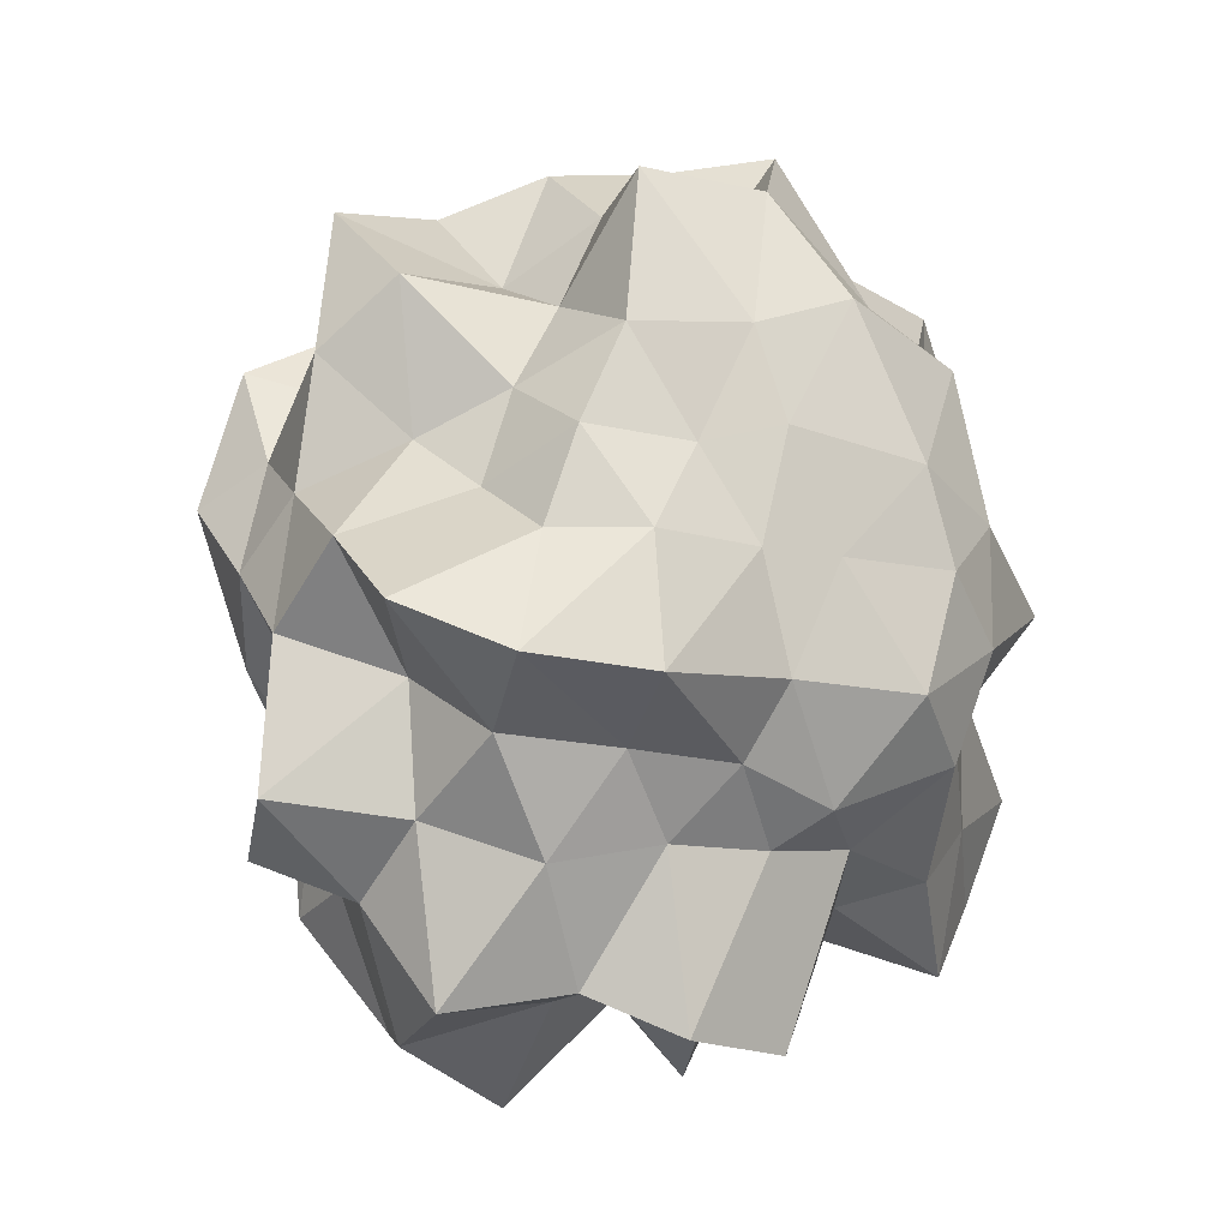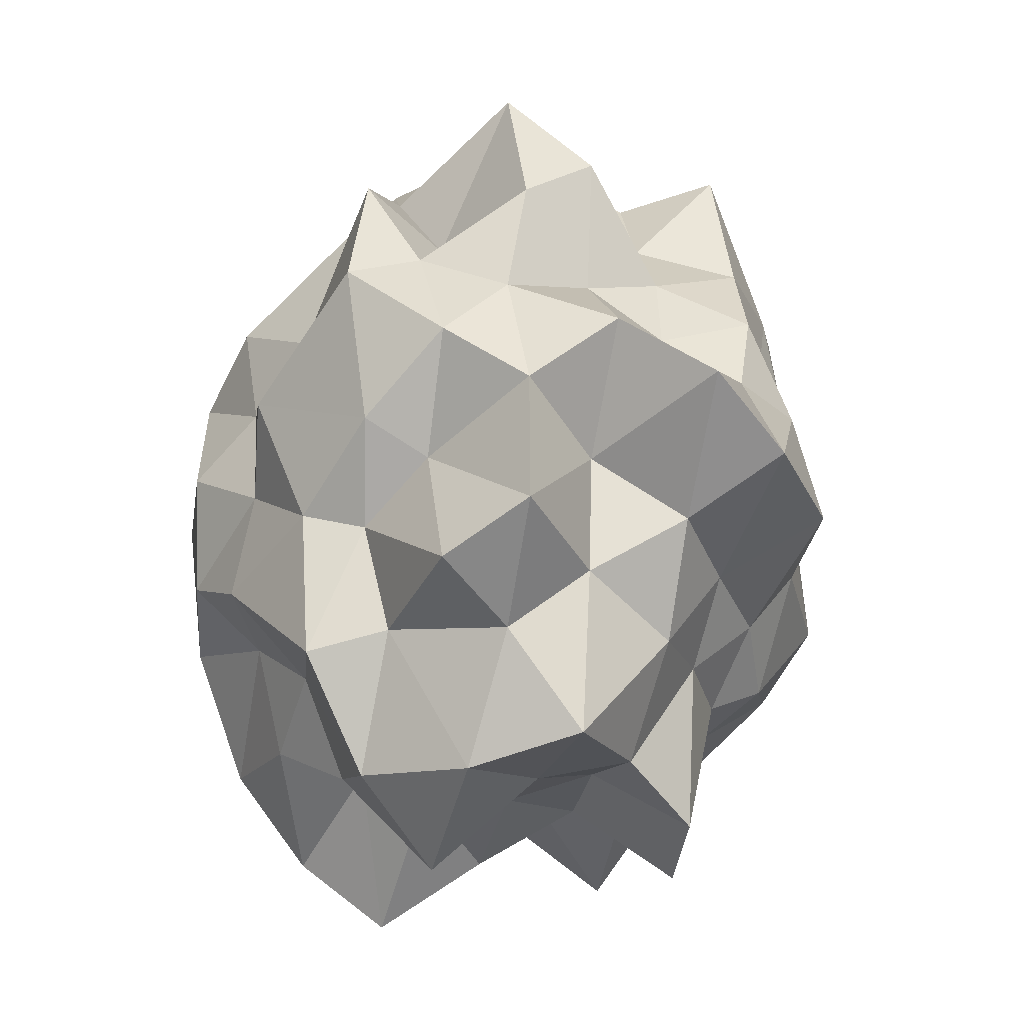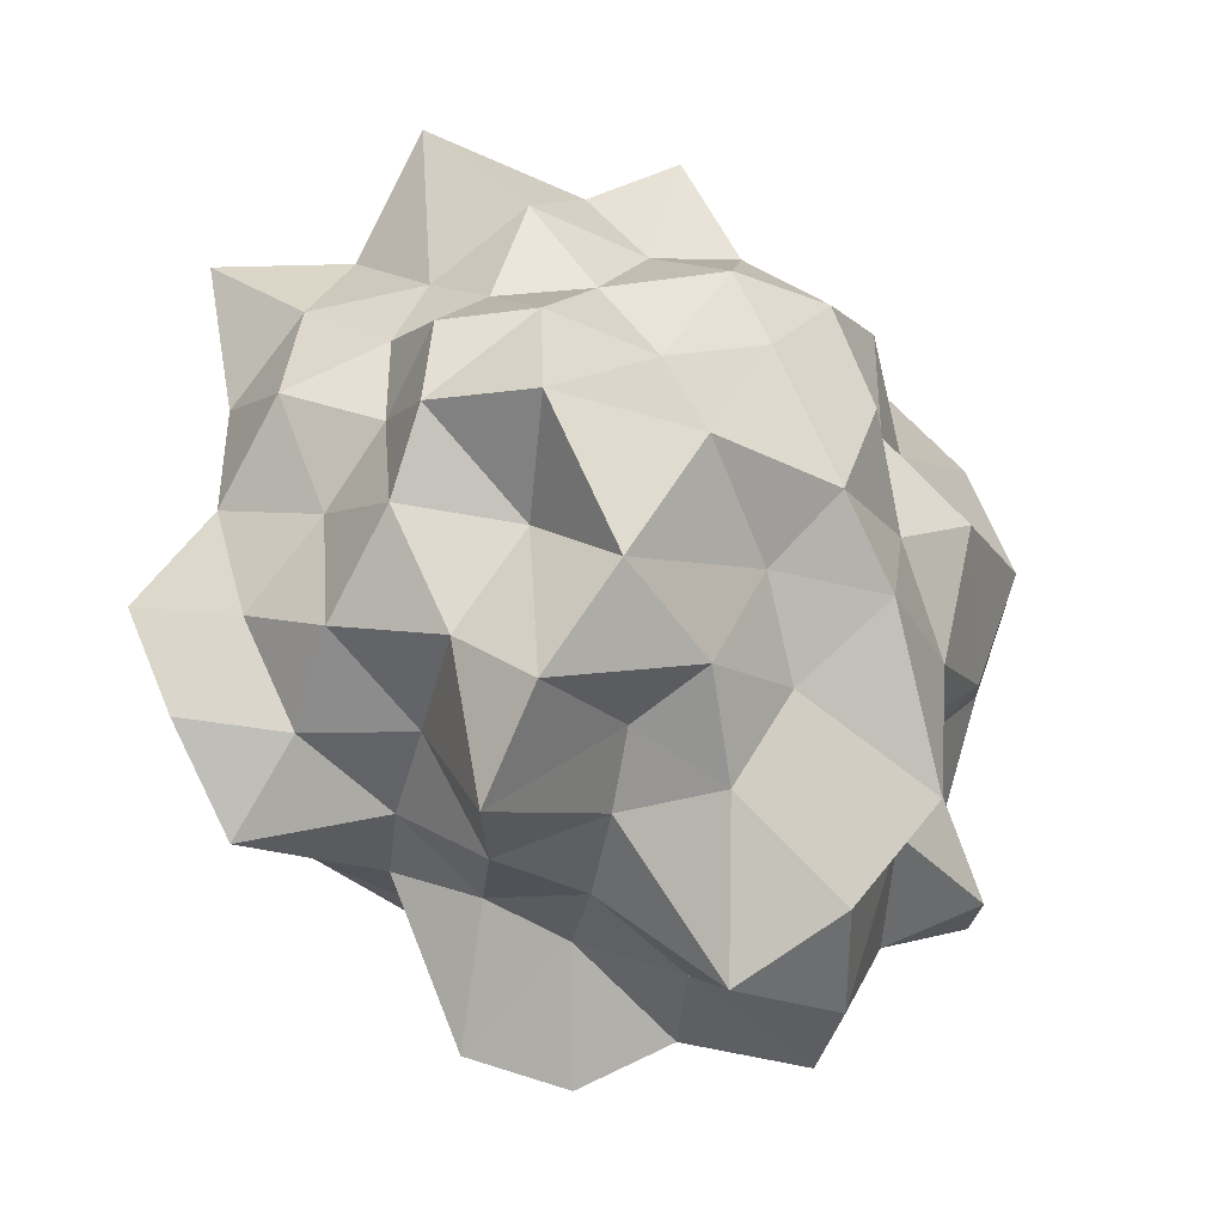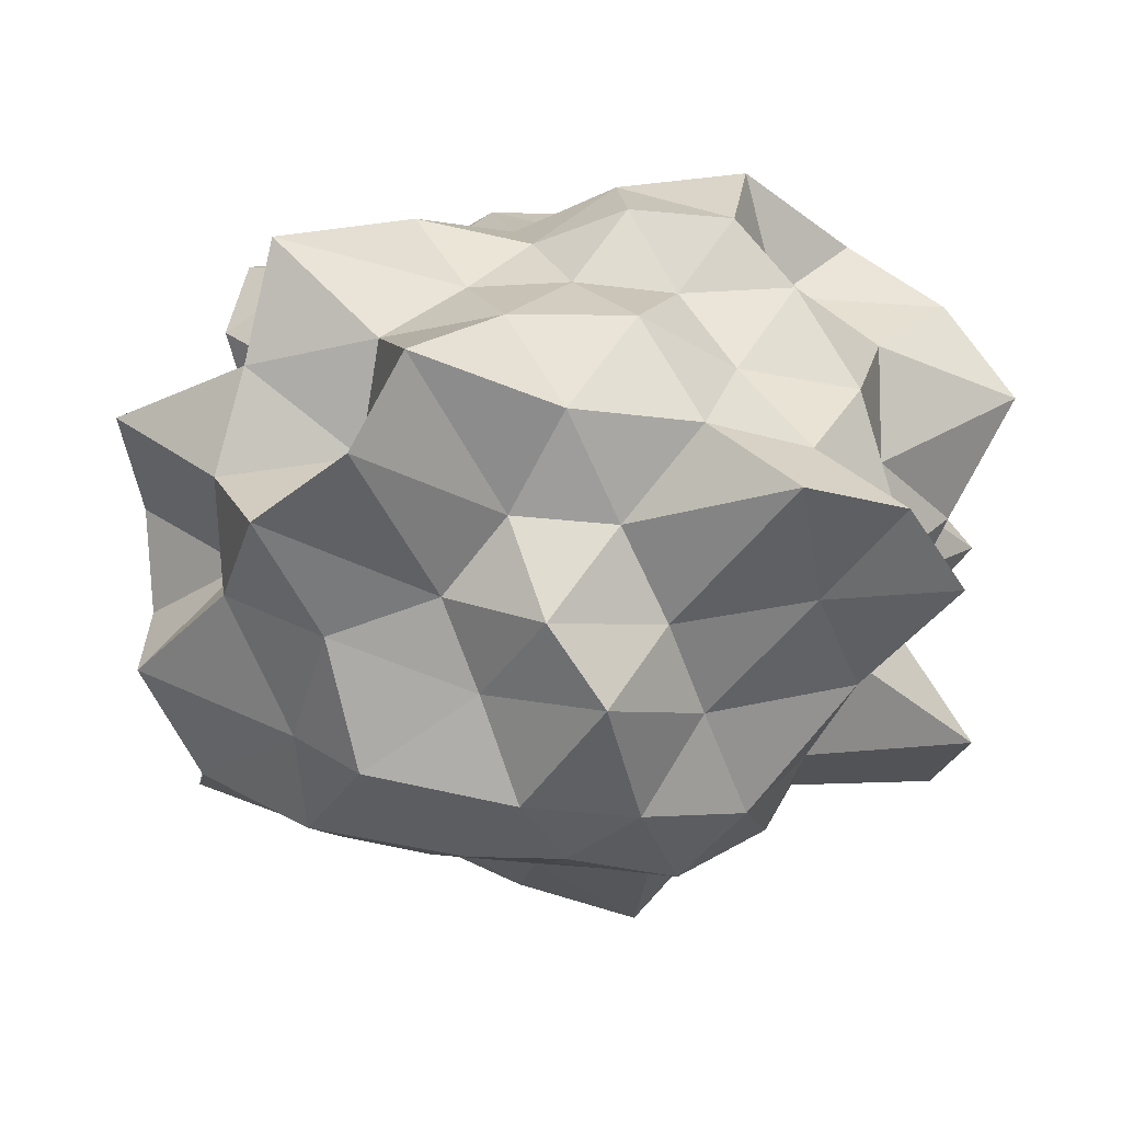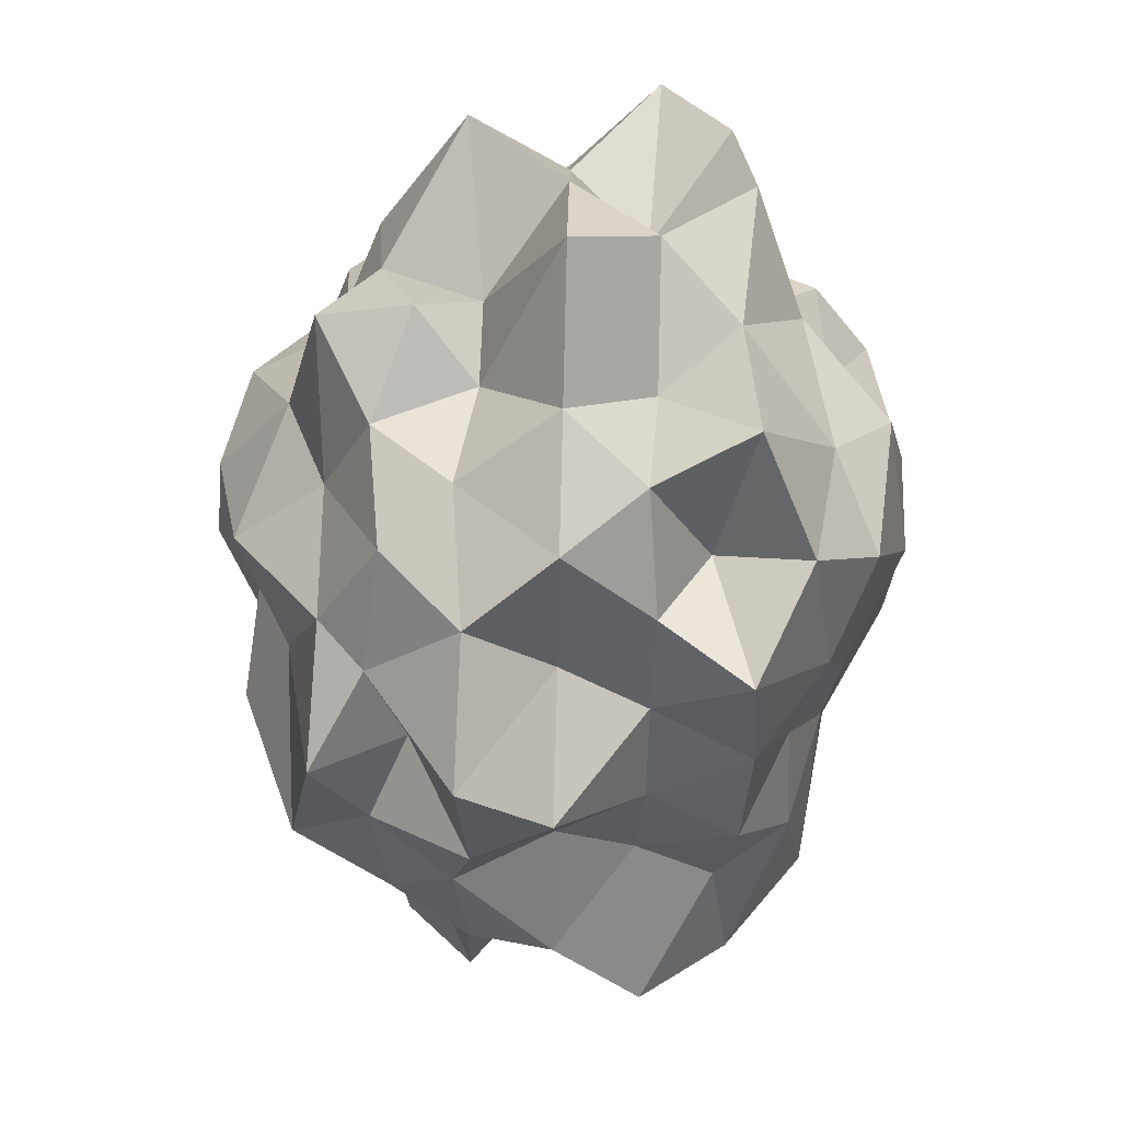
<metadata>
{"format":"obj","ext":"obj","renderer":"f3d","projection":"perspective","resolution":1024,"background":"white","views":[{"elev":-11.9,"azim":126.1,"up":"+Y"},{"elev":-30.1,"azim":74.9,"up":"+Y"},{"elev":-42.0,"azim":-44.8,"up":"+Y"},{"elev":-33.6,"azim":-99.7,"up":"+Z"},{"elev":74.8,"azim":91.4,"up":"+Y"}]}
</metadata>
<code>
o zerog_gib6_Icosphere.006
v 0.06004 0.006006 -0.1729
v -0.1263 0.0277 -0.1297
v 0.000369 0.1642 -0.08093
v 0.1636 0.0775 -0.02723
v 0.1378 -0.1126 -0.04279
v -0.04129 -0.1434 -0.1061
v -0.1378 0.1126 0.04268
v 0.04129 0.1434 0.106
v 0.1263 -0.0277 0.1296
v -0.000369 -0.1642 0.08082
v -0.1636 -0.0775 0.02712
v -0.06004 -0.006006 0.1728
f 1 2 3
f 2 1 6
f 1 3 4
f 1 4 5
f 1 5 6
f 2 6 11
f 3 2 7
f 4 3 8
f 5 4 9
f 6 5 10
f 2 11 7
f 3 7 8
f 4 8 9
f 5 9 10
f 6 10 11
f 7 11 12
f 8 7 12
f 9 8 12
f 10 9 12
f 11 10 12
o zerog_gib5_Icosphere.005
v 0.1109 0.1171 -0.2172
v -0.1705 0.08482 -0.1921
v -0.03275 0.2675 -0.02319
v 0.2188 0.1529 0.04354
v 0.2366 -0.1006 -0.08415
v -0.004059 -0.1427 -0.2298
v -0.2366 0.1006 0.08404
v 0.004059 0.1427 0.2297
v 0.1705 -0.08482 0.192
v 0.03275 -0.2675 0.02308
v -0.2188 -0.1529 -0.04365
v -0.1109 -0.1171 0.217
f 13 14 15
f 14 13 18
f 13 15 16
f 13 16 17
f 13 17 18
f 14 18 23
f 15 14 19
f 16 15 20
f 17 16 21
f 18 17 22
f 14 23 19
f 15 19 20
f 16 20 21
f 17 21 22
f 18 22 23
f 19 23 24
f 20 19 24
f 21 20 24
f 22 21 24
f 23 22 24
o zerog_gib4_Icosphere.004
v 0 0 -0.1905
v -0.1378 0.1001 -0.08522
v 0.05263 0.162 -0.08522
v 0.1703 0 -0.08522
v 0.05263 -0.162 -0.08522
v -0.1378 -0.1001 -0.08522
v -0.05263 0.162 0.08511
v 0.1378 0.1001 0.08511
v 0.1378 -0.1001 0.08511
v -0.05263 -0.162 0.08511
v -0.1703 0 0.08511
v 0 0 0.1904
f 25 26 27
f 26 25 30
f 25 27 28
f 25 28 29
f 25 29 30
f 26 30 35
f 27 26 31
f 28 27 32
f 29 28 33
f 30 29 34
f 26 35 31
f 27 31 32
f 28 32 33
f 29 33 34
f 30 34 35
f 31 35 36
f 32 31 36
f 33 32 36
f 34 33 36
f 35 34 36
o zerog_gib3_Icosphere.003
v -0.04452 -0.1552 -0.00024
v 0.06173 -0.09269 -0.117
v 0.1121 -0.1073 0.04449
v -0.01995 -0.06957 0.1443
v -0.1519 -0.03159 0.04449
v -0.1015 -0.04588 -0.117
v 0.1519 0.03159 -0.0446
v 0.1015 0.04588 0.1169
v -0.06173 0.09269 0.1169
v -0.1121 0.1073 -0.0446
v 0.01995 0.06957 -0.1444
v 0.04452 0.1552 0.000131
f 37 38 39
f 38 37 42
f 37 39 40
f 37 40 41
f 37 41 42
f 38 42 47
f 39 38 43
f 40 39 44
f 41 40 45
f 42 41 46
f 38 47 43
f 39 43 44
f 40 44 45
f 41 45 46
f 42 46 47
f 43 47 48
f 44 43 48
f 45 44 48
f 46 45 48
f 47 46 48
o zerog_gib2_Icosphere.002
v 0 0 -0.2484
v -0.1797 0.1306 -0.1111
v 0.06865 0.2113 -0.1111
v 0.2222 0 -0.1111
v 0.06865 -0.2113 -0.1111
v -0.1797 -0.1306 -0.1111
v -0.06865 0.2113 0.111
v 0.1797 0.1306 0.111
v 0.1797 -0.1306 0.111
v -0.06865 -0.2113 0.111
v -0.2222 0 0.111
v 0 0 0.2483
f 49 50 51
f 50 49 54
f 49 51 52
f 49 52 53
f 49 53 54
f 50 54 59
f 51 50 55
f 52 51 56
f 53 52 57
f 54 53 58
f 50 59 55
f 51 55 56
f 52 56 57
f 53 57 58
f 54 58 59
f 55 59 60
f 56 55 60
f 57 56 60
f 58 57 60
f 59 58 60
o zerog_gib1_Icosphere.001
v 0 0 -0.1301
v -0.09407 0.06834 -0.05819
v 0.03593 0.1106 -0.05819
v 0.1163 0 -0.05819
v 0.03593 -0.1106 -0.05819
v -0.09407 -0.06834 -0.05819
v -0.03593 0.1106 0.05808
v 0.09407 0.06834 0.05808
v 0.09407 -0.06834 0.05808
v -0.03593 -0.1106 0.05808
v -0.1163 0 0.05808
v 0 0 0.1299
f 61 62 63
f 62 61 66
f 61 63 64
f 61 64 65
f 61 65 66
f 62 66 71
f 63 62 67
f 64 63 68
f 65 64 69
f 66 65 70
f 62 71 67
f 63 67 68
f 64 68 69
f 65 69 70
f 66 70 71
f 67 71 72
f 68 67 72
f 69 68 72
f 70 69 72
f 71 70 72
o zerog_mut_mesh_Icosphere
v 0 0 -1.037
v -1.023 0.7431 -0.4638
v 0.2764 0.8506 -0.4118
v 1.012 0 -0.466
v 0.3907 -1.202 -0.4638
v -1.023 -0.7431 -0.4638
v -0.3467 1.067 0.4115
v 0.7266 0.5279 0.4134
v 1.027 -0.7462 0.4657
v -0.2764 -0.8506 0.4117
v -1.016 0 0.4679
v 0 0 1.046
v 0.3291 1.013 -0.6819
v 0.2296 0.7067 -0.8821
v 0.08783 0.2703 -1.009
v -0.2309 0.1678 -1.013
v -0.4271 0.3103 -0.7865
v -0.6095 0.4429 -0.6054
v -0.755 0.9676 -0.5231
v -0.3283 1.01 -0.4818
v 0.04207 1.227 -0.5231
v -1.154 -0.4191 -0.523
v -0.8506 0 -0.4841
v -0.8161 0.2965 -0.4644
v -0.2309 -0.1678 -1.013
v -0.4253 -0.309 -0.7832
v -0.7645 -0.5554 -0.605
v 0.8562 0 -0.6879
v 0.5257 0 -0.7832
v 0.3137 0 -0.887
v 0.6841 1.013 -0.5209
v 0.7821 0.5682 -0.5501
v 0.9444 0.2714 -0.5255
v 0.2338 -0.7196 -0.6079
v 0.2038 -0.6271 -0.7827
v 0.1102 -0.339 -1.008
v 1.18 -0.339 -0.523
v 0.6911 -0.5021 -0.4861
v 0.484 -0.7166 -0.4625
v 0.04207 -1.227 -0.5231
v -0.264 -0.8124 -0.4861
v -0.755 -0.9676 -0.5231
v -0.9606 0.1482 0.2322
v -1.076 0.3497 -4.7e-05
v -1.217 0.626 -0.2605
v -0.9781 -0.5033 -0.2628
v -0.9511 -0.309 -5.5e-05
v -0.9606 -0.1482 0.2322
v -0.1552 0.9554 0.2312
v 0 1.249 -1.1e-05
v 0.1947 1.198 -0.2311
v -0.6872 0.6817 -0.2313
v -0.7372 1.015 1.9e-05
v -0.436 0.8642 0.2312
v 1.075 0.5531 0.2301
v 0.9511 0.309 -5.5e-05
v 0.9606 0.1482 -0.2322
v 0.4955 0.9821 -0.2628
v 0.5878 0.809 -5.5e-05
v 0.9753 0.9676 0.2616
v 0.8619 -0.855 0.2311
v 0.8308 -1.144 -3e-06
v 0.5469 -1.084 -0.2311
v 1.358 -0.2095 -0.2615
v 0.955 -0.3103 -2.5e-05
v 1.217 -0.626 0.2604
v -0.6189 -1.227 0.2616
v -0.5902 -0.8124 -2.5e-05
v -0.7809 -0.7747 -0.2628
v 0.1552 -0.9554 -0.2313
v 0 -1.004 -2.5e-05
v -0.1559 -0.9594 0.2322
v -0.8311 0.2389 0.4624
v -0.7821 0.5682 0.55
v -0.5477 0.8109 0.5233
v -0.03354 0.978 0.5233
v 0.3297 1.015 0.4838
v 0.6045 0.7747 0.5255
v 0.9236 0.3355 0.5255
v 1.067 0 0.4838
v 0.8161 -0.2965 0.4644
v 0.6045 -0.7747 0.5255
v 0.3716 -1.144 0.5452
v -0.03354 -0.978 0.5233
v -0.6841 -1.013 0.5209
v -0.6911 -0.5021 0.486
v -1.038 -0.2983 0.4603
v -0.1102 0.339 1.008
v -0.2038 0.6271 0.7828
v -0.3291 1.013 0.6819
v -0.8562 0 0.6879
v -0.5257 0 0.7831
v -0.3565 0 1.008
v 0.204 0.1482 0.8949
v 0.4253 0.309 0.7831
v 0.8616 0.626 0.6819
v 0.2548 -0.1851 0.8907
v 0.5335 -0.3876 0.7828
v 0.6121 -0.4447 0.6079
v -0.1102 -0.339 1.008
v -0.1631 -0.5021 0.7864
v -0.2635 -0.8109 0.685
v -0.05974 0.7788 -0.754
v -0.1962 0.6037 -0.9314
v -0.4538 0.7372 -0.6658
v -0.6708 -0.1625 -0.6663
v -0.7591 0.1839 -0.754
v -0.6321 1e-06 -0.9275
v 0.6409 0.264 -0.669
v 0.4519 0.3283 -0.8196
v 0.5061 0.595 -0.754
v 0.4491 -0.5279 -0.669
v 0.4519 -0.3283 -0.8196
v 0.9021 -0.3715 -0.7504
v -0.4538 -0.7372 -0.6658
v -0.1564 -0.4813 -0.9319
v -0.05301 -0.6911 -0.669
v -1.132 0 -4.7e-05
v -1.076 0.1846 -0.2892
v -1.076 -0.1846 -0.2892
v -0.4386 1.35 2.7e-05
v -0.1388 0.955 -0.2556
v -0.5609 1.067 -0.2543
v 1.015 0.7372 1.9e-05
v 0.8618 0.4253 -0.2545
v 0.6708 0.6882 -0.2545
v 0.9194 -0.668 -1.7e-05
v 0.7623 -0.7821 -0.2892
v 0.9753 -0.4813 -0.288
v -0.3512 -1.081 -1.7e-05
v -0.4472 -0.8506 -0.2545
v -0.1388 -0.955 -0.2556
v -0.9482 0.9727 0.2866
v -0.9194 0.668 -1.9e-05
v -0.8618 0.4253 0.2544
v 0.5586 1.062 0.2533
v 0.386 1.188 -1.1e-05
v 0.1564 1.076 0.2879
v 1.183 -0.2029 0.2533
v 1.249 0 -1e-05
v 1.076 0.1846 0.2892
v 0.1953 -1.344 0.2866
v 0.3512 -1.081 -1.8e-05
v 0.6321 -1.202 0.2866
v -0.9753 -0.4813 0.2879
v -0.9155 -0.6652 -4.7e-05
v -0.7592 -0.7788 0.2879
v -0.4094 0.2975 0.9318
v -0.4491 0.5279 0.669
v -0.6382 0.2629 0.6661
v 0.157 0.4833 0.9358
v 0.4519 0.7341 0.6631
v 0.05279 0.6882 0.6661
v 0.5082 0 0.9358
v 0.8378 -0.2029 0.6631
v 0.9522 0.2306 0.7536
v 0.1564 -0.4813 0.9318
v 0.05301 -0.6911 0.669
v 0.5114 -0.8308 0.7504
v -0.5135 -0.3731 0.9315
v -0.9058 -0.3731 0.7536
v -0.6348 -0.7462 0.7536
f 73 88 87
f 74 90 96
f 73 87 102
f 73 102 108
f 73 108 97
f 74 96 117
f 75 93 123
f 76 105 129
f 77 111 135
f 78 114 141
f 74 117 124
f 75 123 130
f 76 129 136
f 77 135 142
f 78 141 118
f 79 147 162
f 80 150 168
f 81 153 171
f 82 156 174
f 83 159 163
f 85 93 75
f 86 175 85
f 87 176 86
f 85 175 93
f 175 92 93
f 86 176 175
f 176 177 175
f 175 177 92
f 177 91 92
f 87 88 176
f 88 89 176
f 176 89 177
f 89 90 177
f 177 90 91
f 90 74 91
f 94 99 78
f 95 178 94
f 96 179 95
f 94 178 99
f 178 98 99
f 95 179 178
f 179 180 178
f 178 180 98
f 180 97 98
f 96 90 179
f 90 89 179
f 179 89 180
f 89 88 180
f 180 88 97
f 88 73 97
f 100 105 76
f 101 181 100
f 102 182 101
f 100 181 105
f 181 104 105
f 101 182 181
f 182 183 181
f 181 183 104
f 183 103 104
f 102 87 182
f 87 86 182
f 182 86 183
f 86 85 183
f 183 85 103
f 85 75 103
f 106 111 77
f 107 184 106
f 108 185 107
f 106 184 111
f 184 110 111
f 107 185 184
f 185 186 184
f 184 186 110
f 186 109 110
f 108 102 185
f 102 101 185
f 185 101 186
f 101 100 186
f 186 100 109
f 100 76 109
f 99 114 78
f 98 187 99
f 97 188 98
f 99 187 114
f 187 113 114
f 98 188 187
f 188 189 187
f 187 189 113
f 189 112 113
f 97 108 188
f 108 107 188
f 188 107 189
f 107 106 189
f 189 106 112
f 106 77 112
f 115 120 83
f 116 190 115
f 117 191 116
f 115 190 120
f 190 119 120
f 116 191 190
f 191 192 190
f 190 192 119
f 192 118 119
f 117 96 191
f 96 95 191
f 191 95 192
f 95 94 192
f 192 94 118
f 94 78 118
f 121 126 79
f 122 193 121
f 123 194 122
f 121 193 126
f 193 125 126
f 122 194 193
f 194 195 193
f 193 195 125
f 195 124 125
f 123 93 194
f 93 92 194
f 194 92 195
f 92 91 195
f 195 91 124
f 91 74 124
f 127 132 80
f 128 196 127
f 129 197 128
f 127 196 132
f 196 131 132
f 128 197 196
f 197 198 196
f 196 198 131
f 198 130 131
f 129 105 197
f 105 104 197
f 197 104 198
f 104 103 198
f 198 103 130
f 103 75 130
f 133 138 81
f 134 199 133
f 135 200 134
f 133 199 138
f 199 137 138
f 134 200 199
f 200 201 199
f 199 201 137
f 201 136 137
f 135 111 200
f 111 110 200
f 200 110 201
f 110 109 201
f 201 109 136
f 109 76 136
f 139 144 82
f 140 202 139
f 141 203 140
f 139 202 144
f 202 143 144
f 140 203 202
f 203 204 202
f 202 204 143
f 204 142 143
f 141 114 203
f 114 113 203
f 203 113 204
f 113 112 204
f 204 112 142
f 112 77 142
f 126 147 79
f 125 205 126
f 124 206 125
f 126 205 147
f 205 146 147
f 125 206 205
f 206 207 205
f 205 207 146
f 207 145 146
f 124 117 206
f 117 116 206
f 206 116 207
f 116 115 207
f 207 115 145
f 115 83 145
f 132 150 80
f 131 208 132
f 130 209 131
f 132 208 150
f 208 149 150
f 131 209 208
f 209 210 208
f 208 210 149
f 210 148 149
f 130 123 209
f 123 122 209
f 209 122 210
f 122 121 210
f 210 121 148
f 121 79 148
f 138 153 81
f 137 211 138
f 136 212 137
f 138 211 153
f 211 152 153
f 137 212 211
f 212 213 211
f 211 213 152
f 213 151 152
f 136 129 212
f 129 128 212
f 212 128 213
f 128 127 213
f 213 127 151
f 127 80 151
f 144 156 82
f 143 214 144
f 142 215 143
f 144 214 156
f 214 155 156
f 143 215 214
f 215 216 214
f 214 216 155
f 216 154 155
f 142 135 215
f 135 134 215
f 215 134 216
f 134 133 216
f 216 133 154
f 133 81 154
f 120 159 83
f 119 217 120
f 118 218 119
f 120 217 159
f 217 158 159
f 119 218 217
f 218 219 217
f 217 219 158
f 219 157 158
f 118 141 218
f 141 140 218
f 218 140 219
f 140 139 219
f 219 139 157
f 139 82 157
f 160 165 84
f 161 220 160
f 162 221 161
f 160 220 165
f 220 164 165
f 161 221 220
f 221 222 220
f 220 222 164
f 222 163 164
f 162 147 221
f 147 146 221
f 221 146 222
f 146 145 222
f 222 145 163
f 145 83 163
f 166 160 84
f 167 223 166
f 168 224 167
f 166 223 160
f 223 161 160
f 167 224 223
f 224 225 223
f 223 225 161
f 225 162 161
f 168 150 224
f 150 149 224
f 224 149 225
f 149 148 225
f 225 148 162
f 148 79 162
f 169 166 84
f 170 226 169
f 171 227 170
f 169 226 166
f 226 167 166
f 170 227 226
f 227 228 226
f 226 228 167
f 228 168 167
f 171 153 227
f 153 152 227
f 227 152 228
f 152 151 228
f 228 151 168
f 151 80 168
f 172 169 84
f 173 229 172
f 174 230 173
f 172 229 169
f 229 170 169
f 173 230 229
f 230 231 229
f 229 231 170
f 231 171 170
f 174 156 230
f 156 155 230
f 230 155 231
f 155 154 231
f 231 154 171
f 154 81 171
f 165 172 84
f 164 232 165
f 163 233 164
f 165 232 172
f 232 173 172
f 164 233 232
f 233 234 232
f 232 234 173
f 234 174 173
f 163 159 233
f 159 158 233
f 233 158 234
f 158 157 234
f 234 157 174
f 157 82 174

</code>
